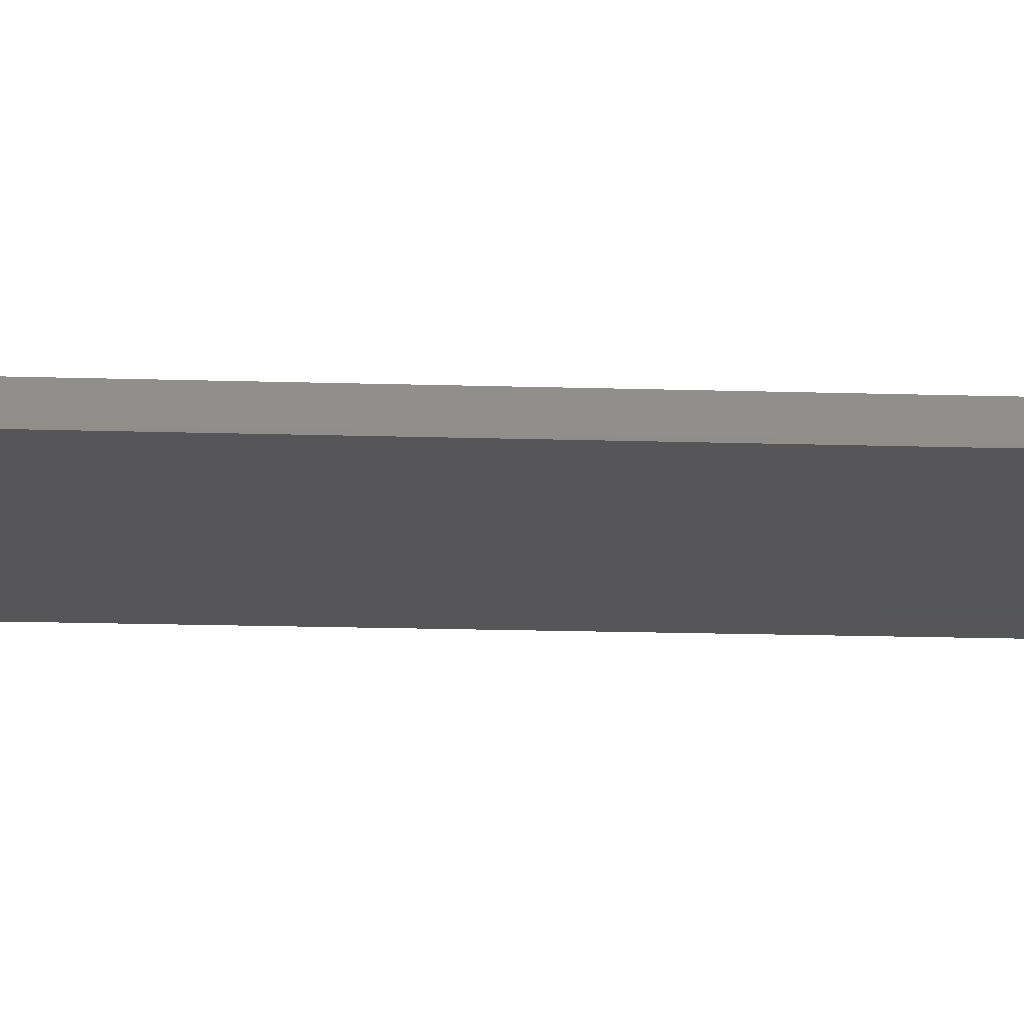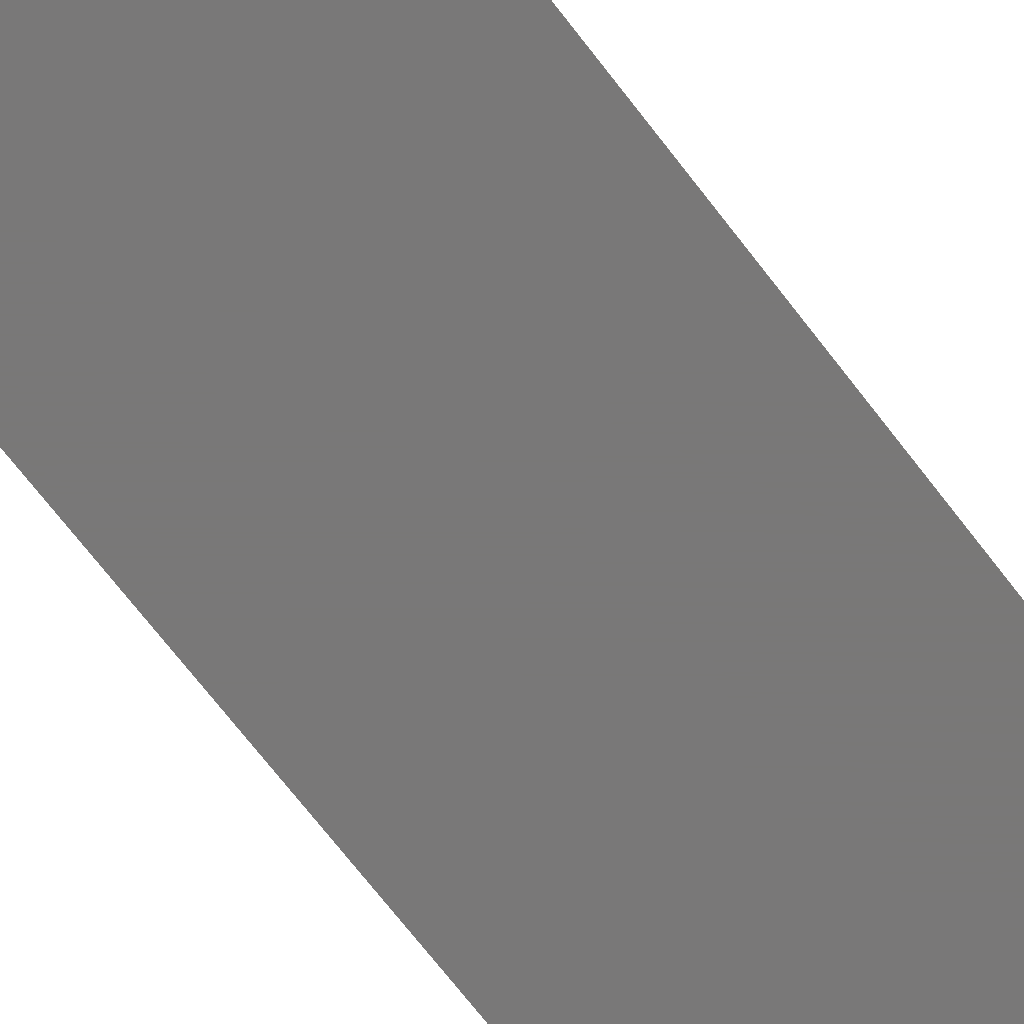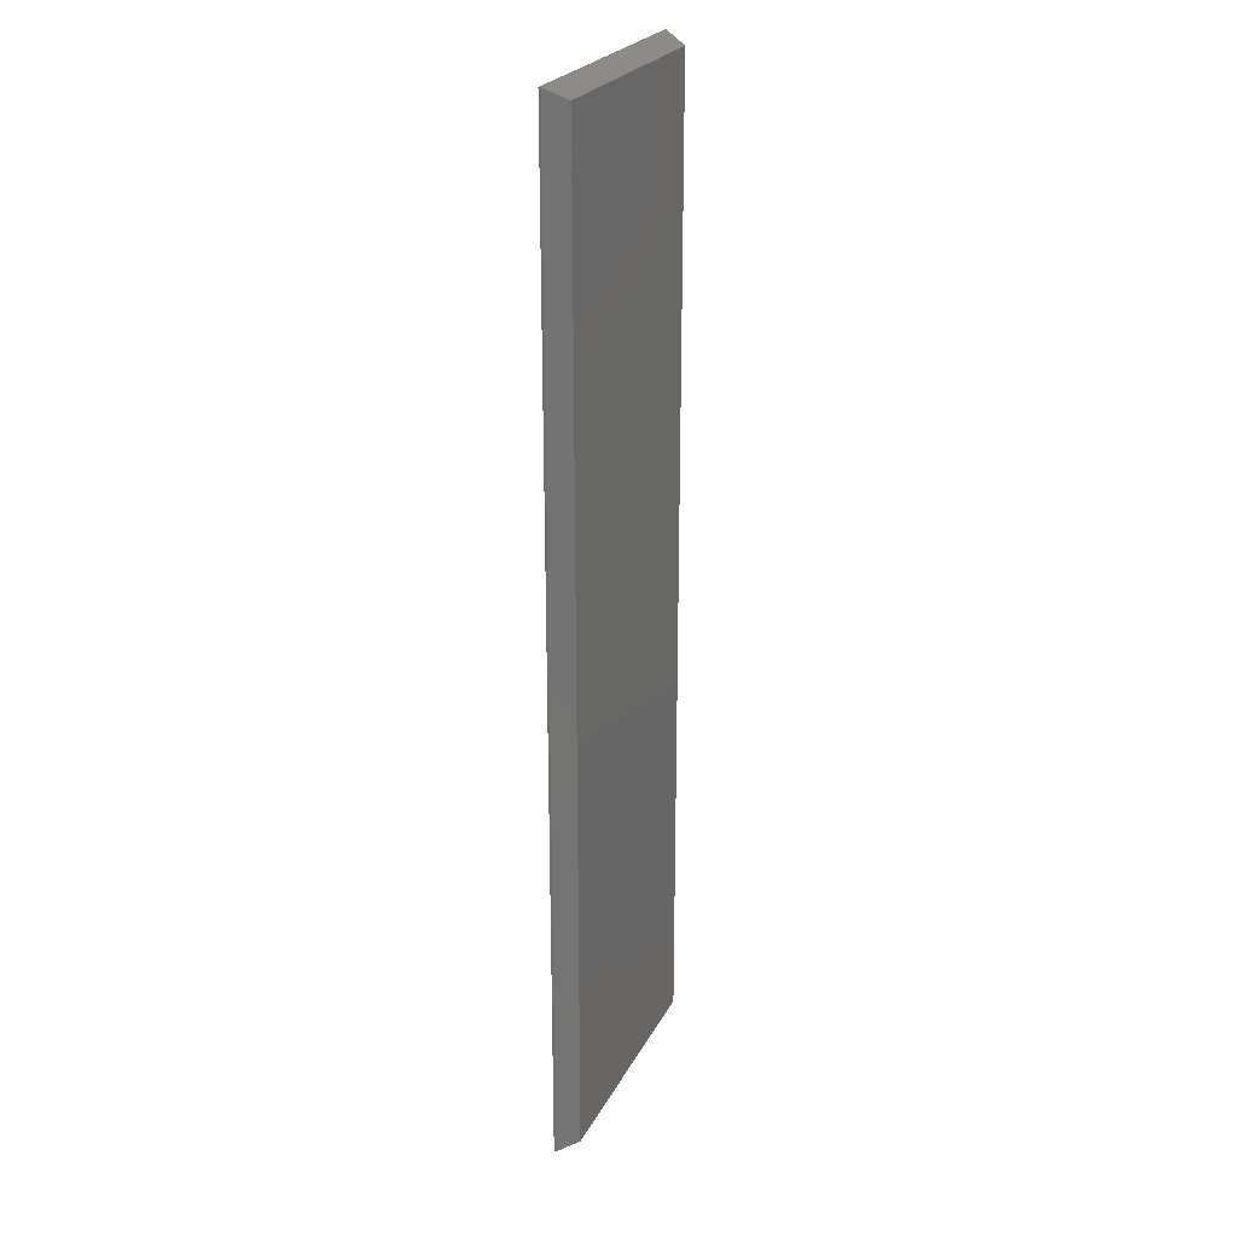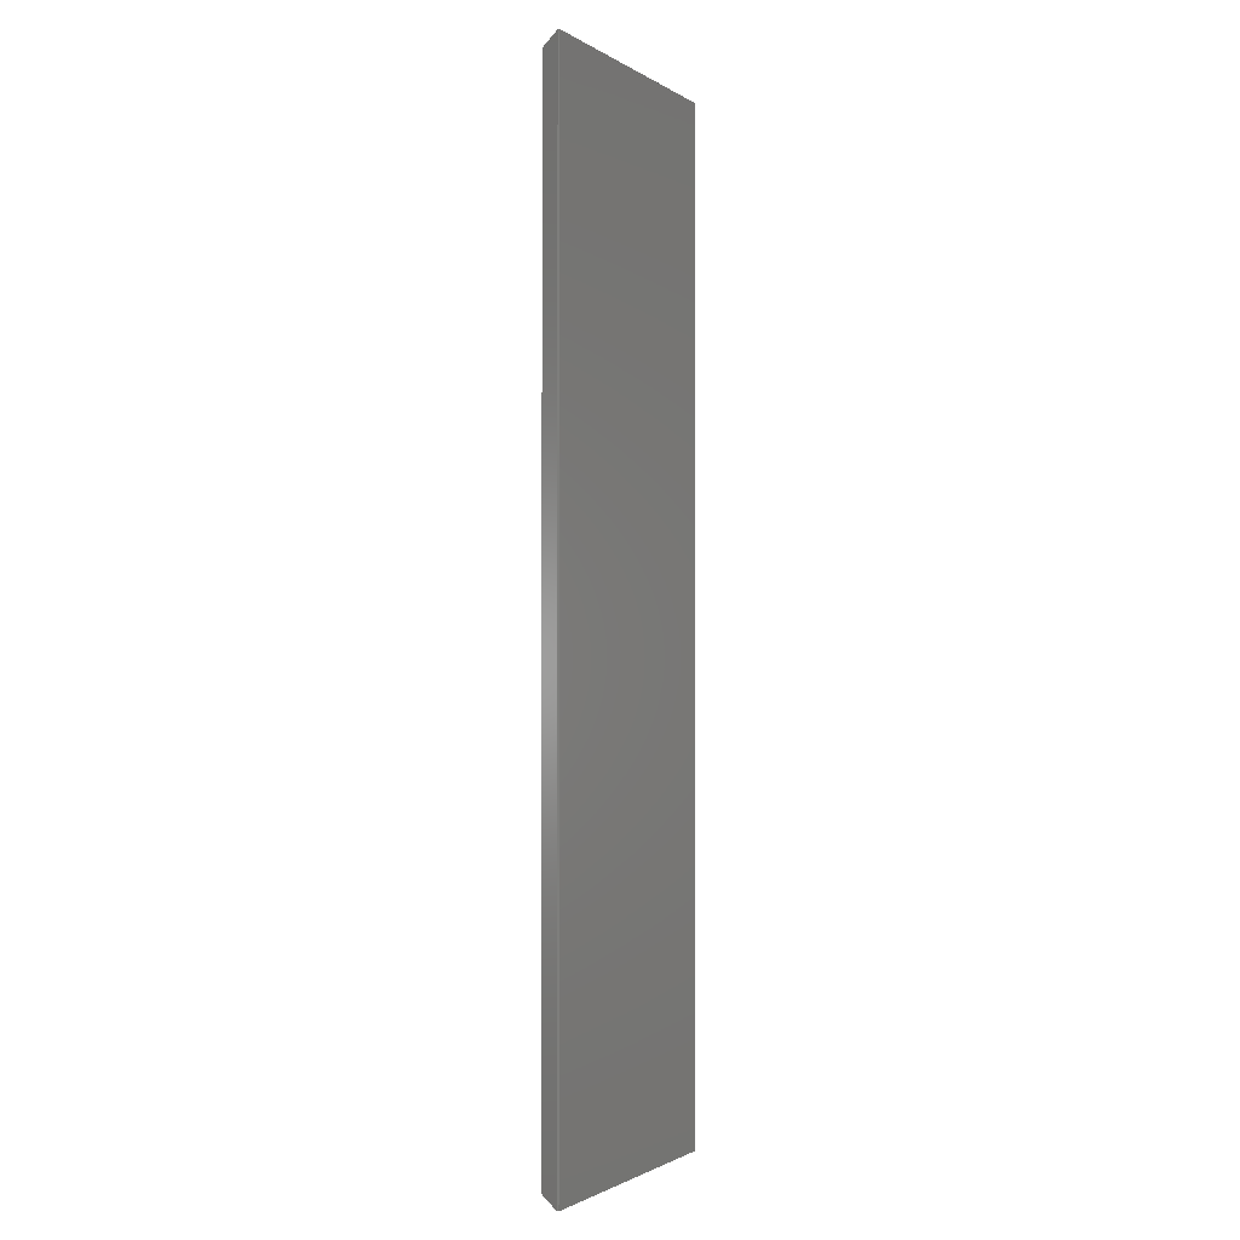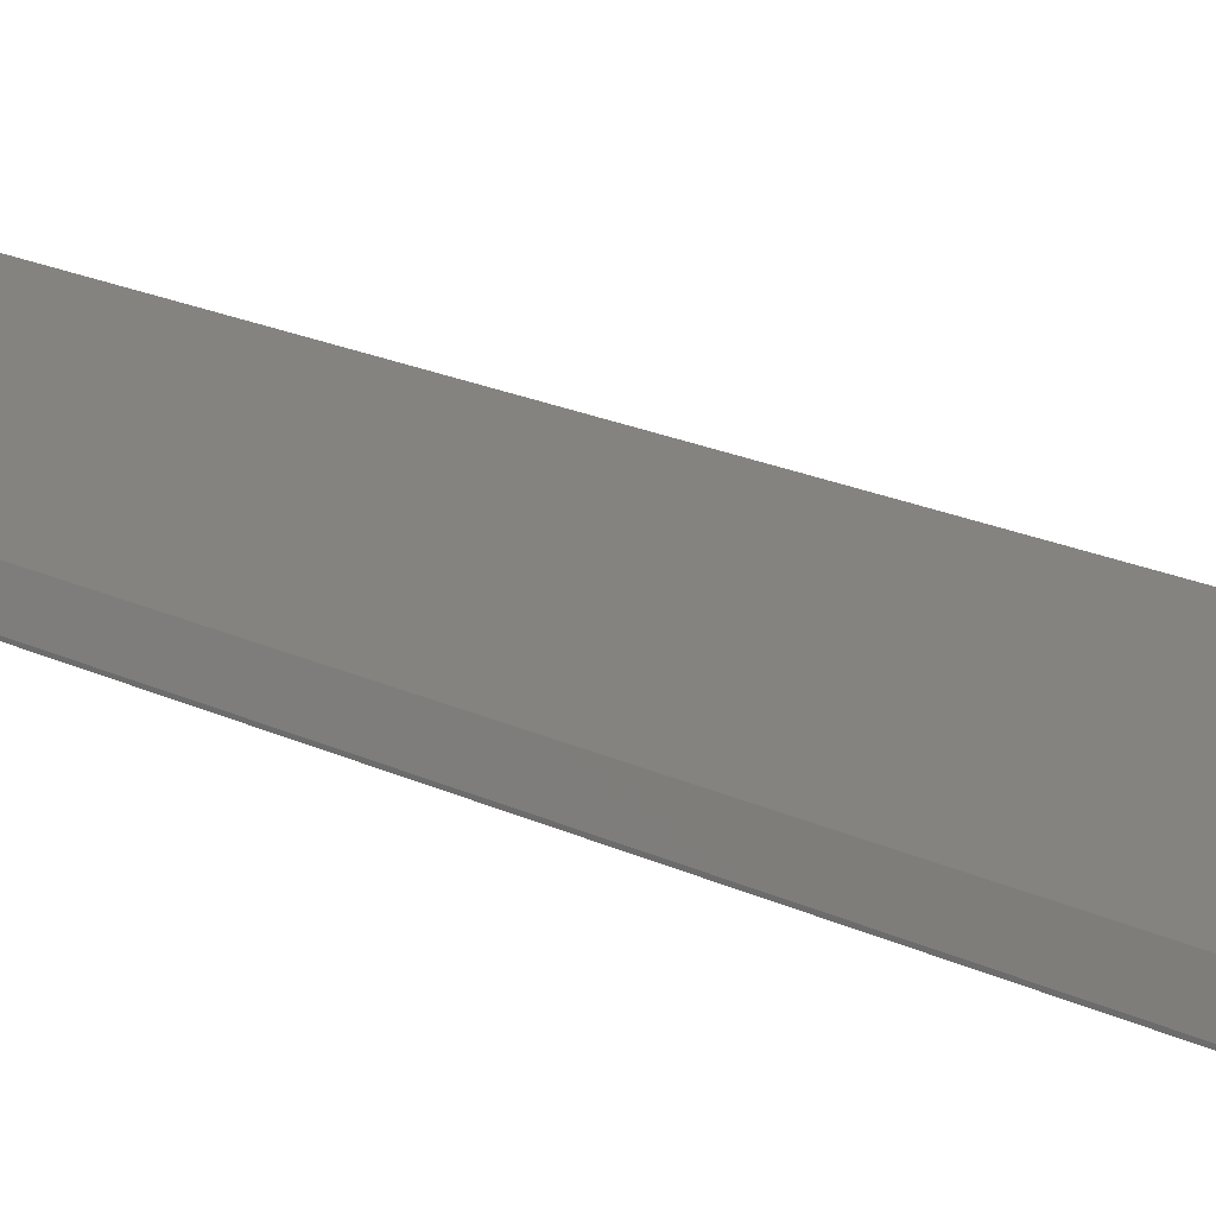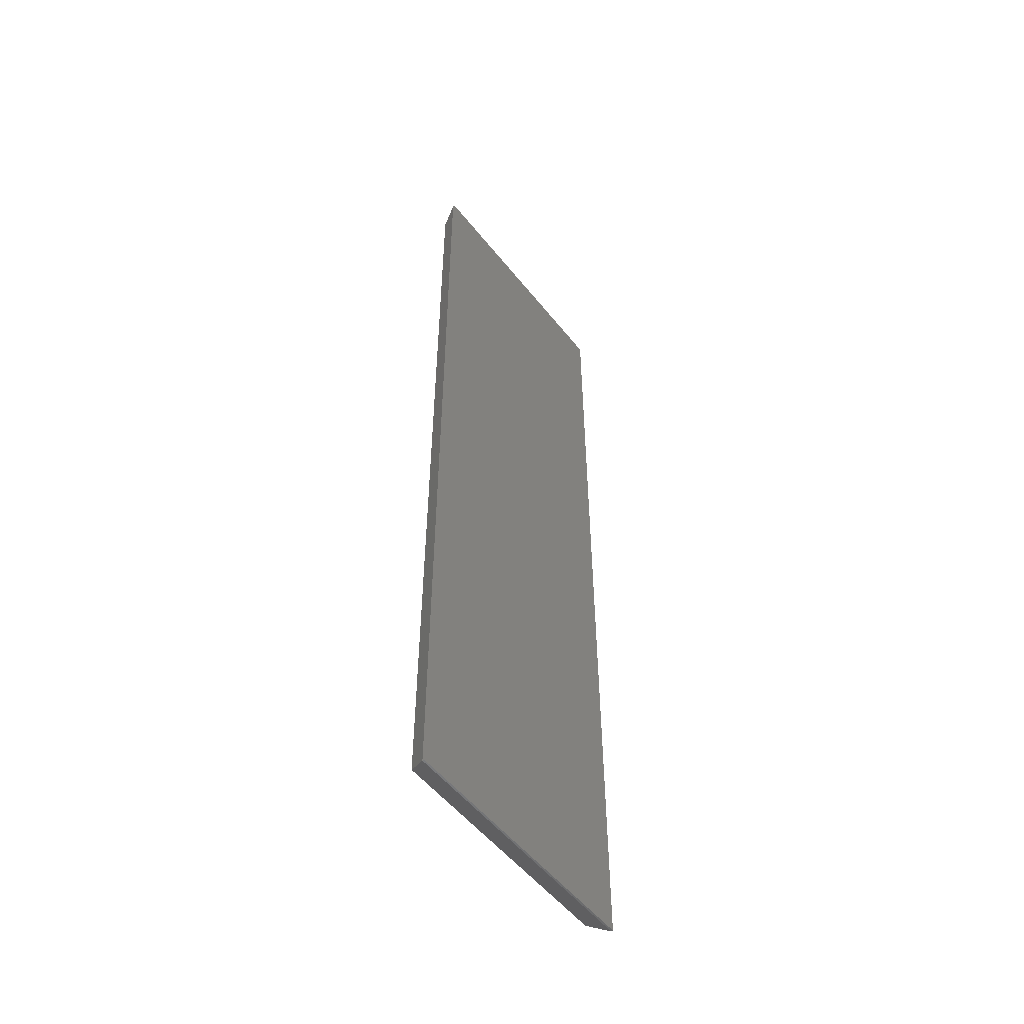
<metadata>
{"format":"stl","ext":"stl","renderer":"f3d","projection":"perspective","resolution":1024,"background":"white","views":[{"elev":-15.9,"azim":-93.8,"up":"+Z"},{"elev":-71.3,"azim":37.7,"up":"+Z"},{"elev":24.6,"azim":-68.1,"up":"+Y"},{"elev":-1.6,"azim":117.0,"up":"+Y"},{"elev":18.5,"azim":133.6,"up":"+Z"},{"elev":-53.3,"azim":127.5,"up":"+Y"}]}
</metadata>
<code>
# stl→obj: 12 verts, 20 faces
v 0 -0.75 0
v 0.2031 -0.75 -1.244e-17
v 9.064e-20 -0.75 0.00148
v 0.2031 -0.75 0.00148
v 0 0 0
v 9.064e-20 0 0.00148
v 0.2031 0 -1.244e-17
v 0.2031 5.551e-17 0.00148
v 0.1953 -0.007812 0.01711
v 0.007812 -0.007812 0.01711
v 0.1953 -0.7422 0.01711
v 0.007812 -0.7422 0.01711
f 1 2 3
f 3 2 4
f 5 6 7
f 7 6 8
f 6 5 3
f 3 5 1
f 9 10 11
f 11 10 12
f 7 8 2
f 2 8 4
f 4 8 11
f 11 8 9
f 6 10 8
f 8 10 9
f 6 3 10
f 10 3 12
f 3 4 12
f 12 4 11
f 5 7 1
f 1 7 2

</code>
